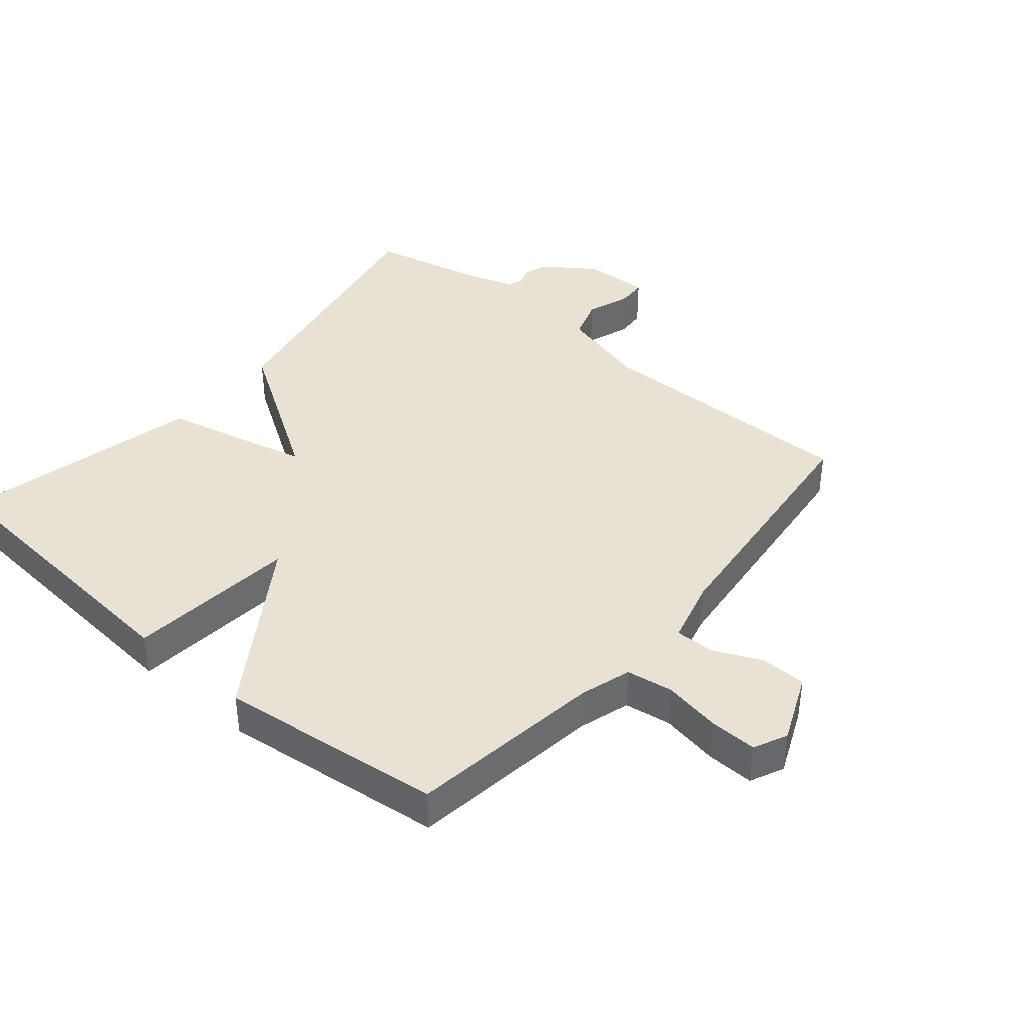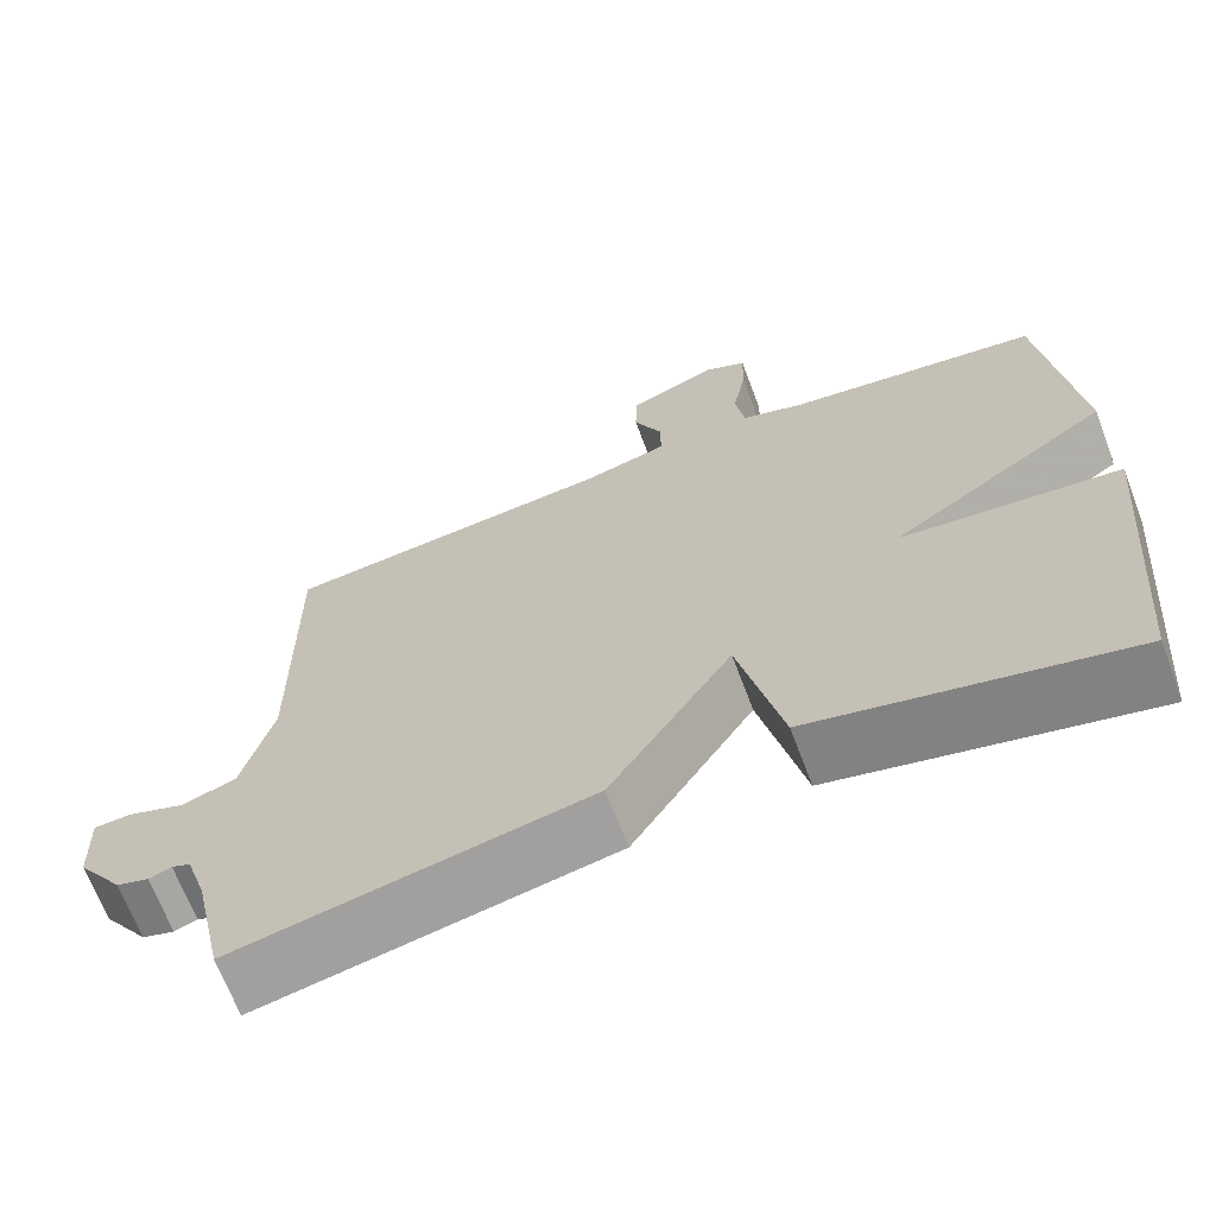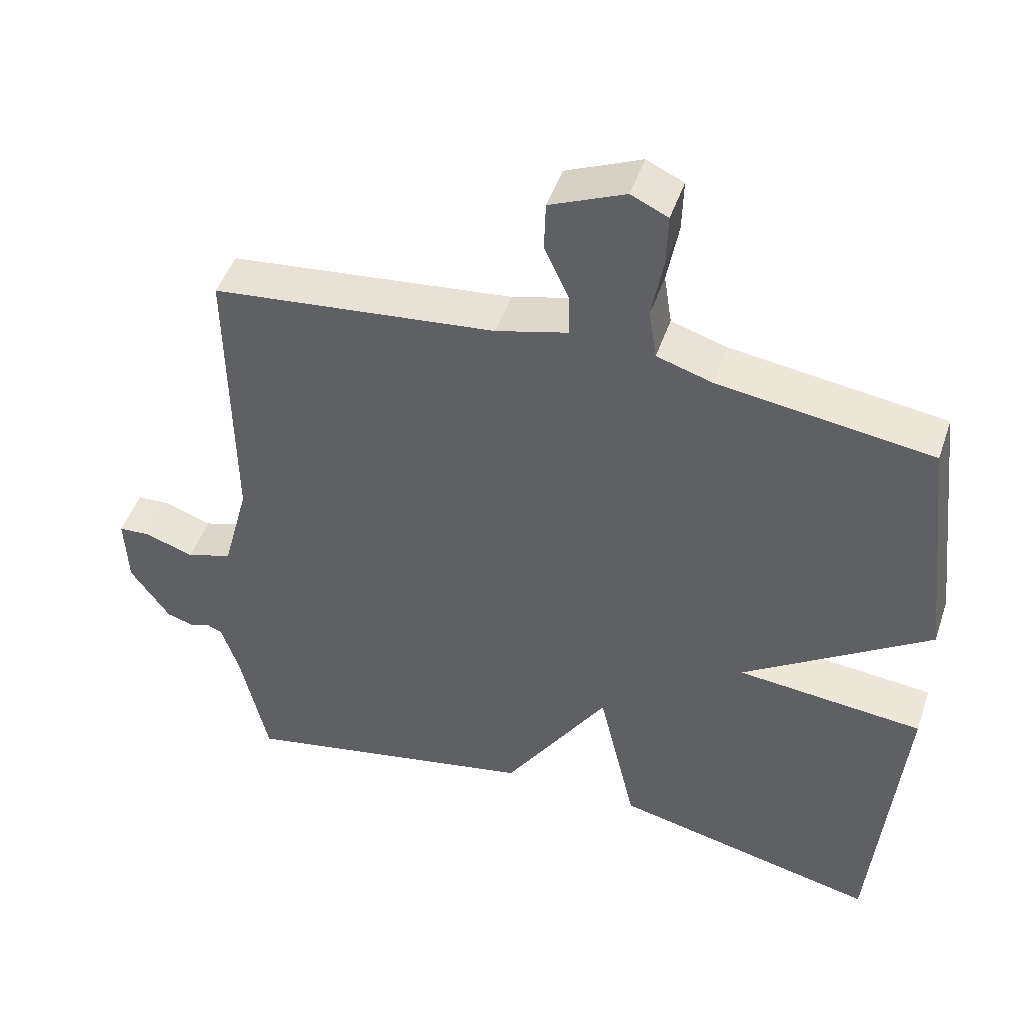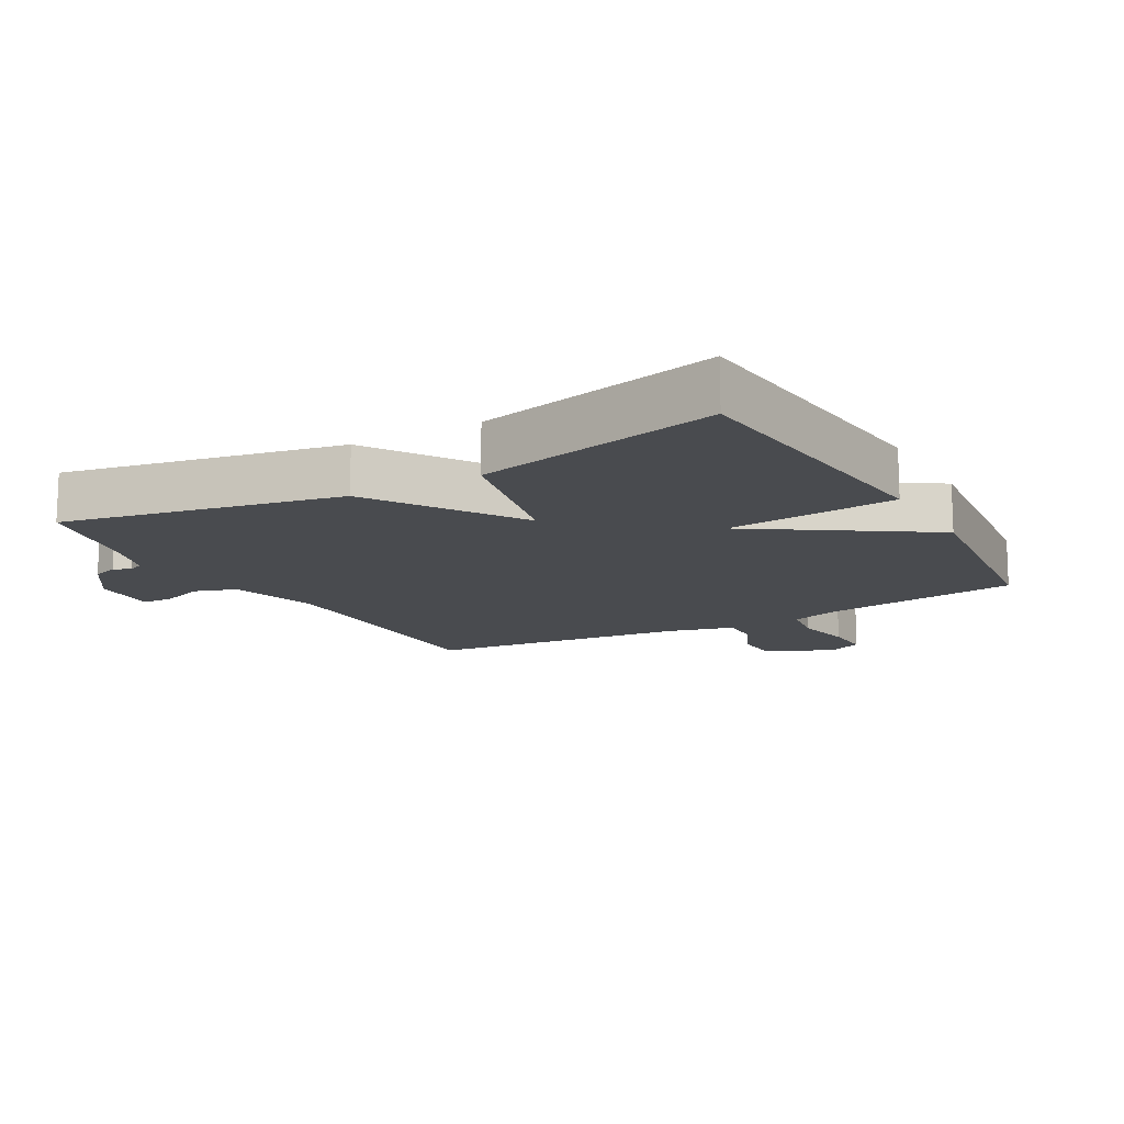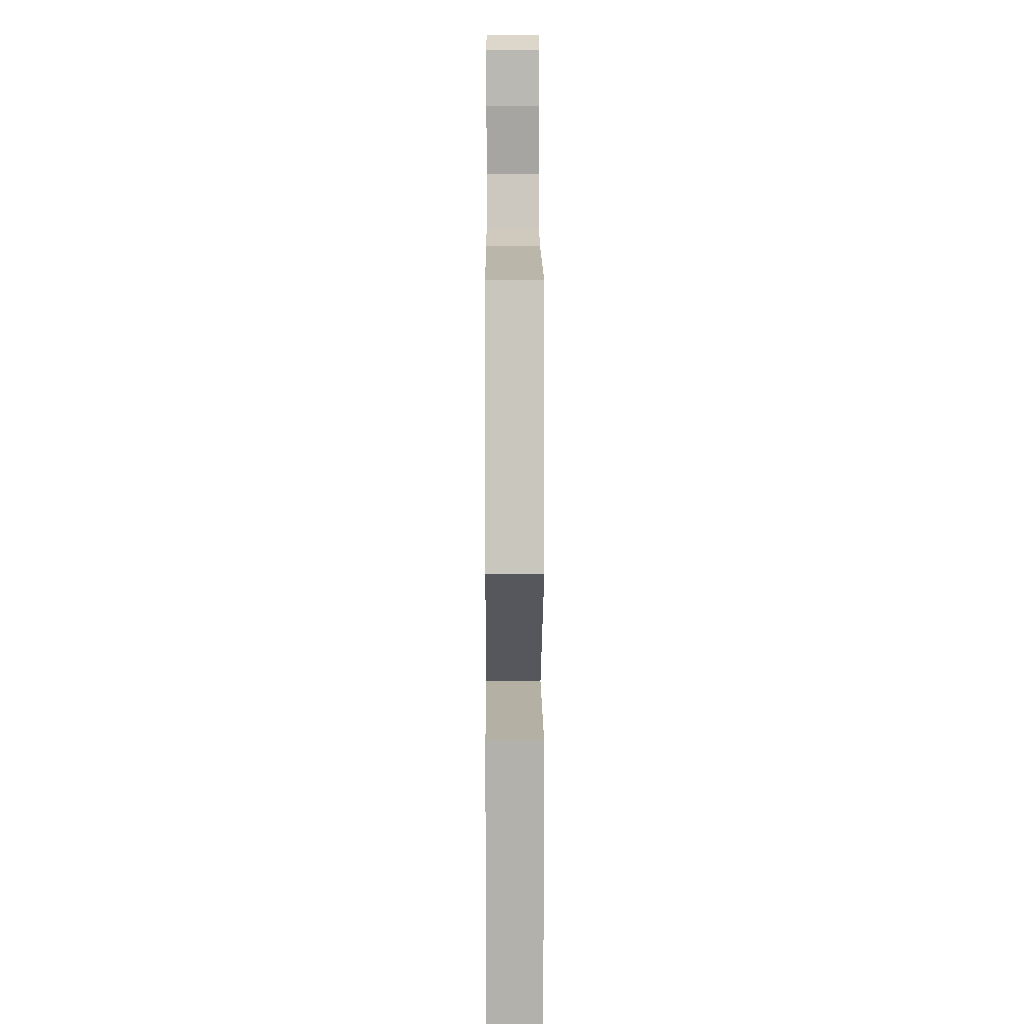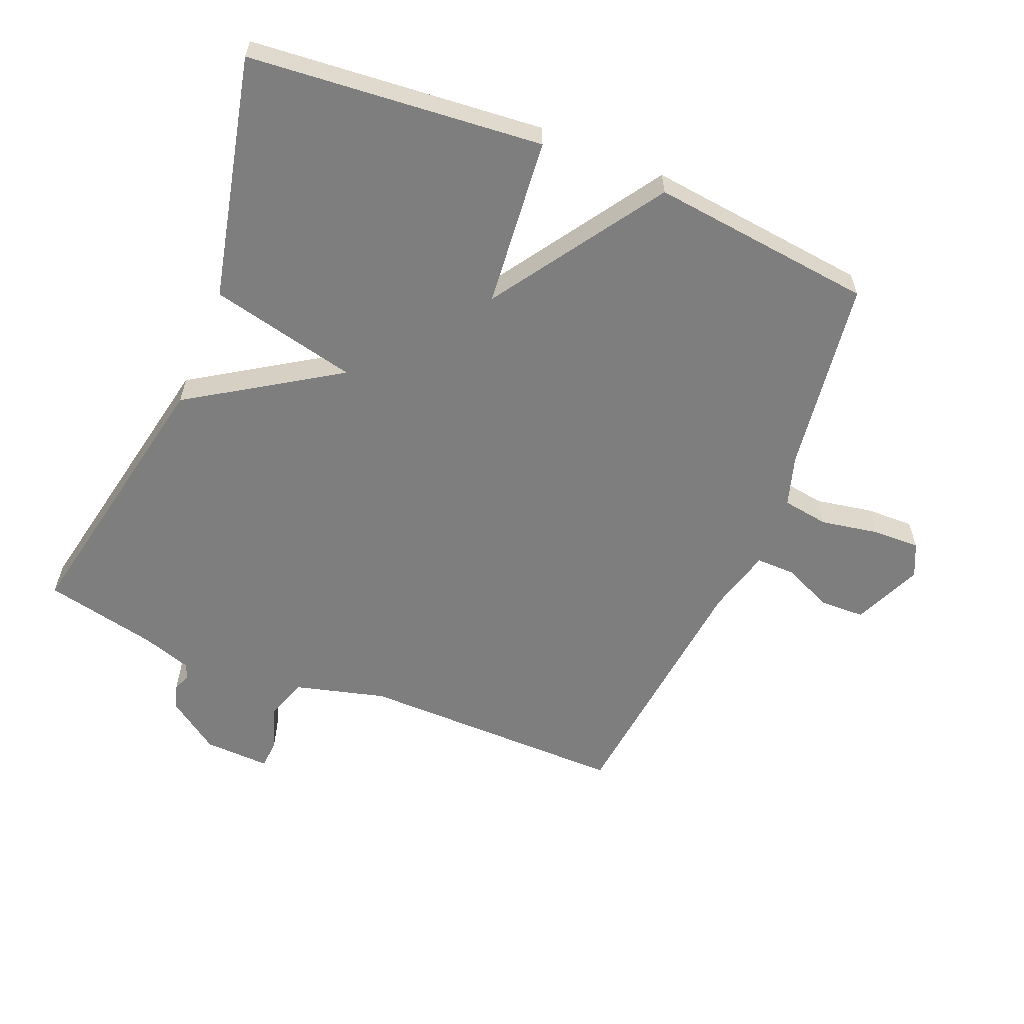
<metadata>
{"format":"obj","ext":"obj","renderer":"f3d","projection":"perspective","resolution":1024,"background":"white","views":[{"elev":39.7,"azim":-49.8,"up":"+Y"},{"elev":-67.6,"azim":-159.4,"up":"+Z"},{"elev":47.3,"azim":-161.5,"up":"+Z"},{"elev":-13.7,"azim":-150.4,"up":"+Y"},{"elev":6.0,"azim":-90.3,"up":"+Z"},{"elev":-59.4,"azim":-112.3,"up":"+Y"}]}
</metadata>
<code>
v 0.5 0.07 0.5
v 0.496 0.07 0.085
v 0.533 0.07 -0.055
v 0.598 0.07 -0.077
v 0.667 0.07 -0.053
v 0.712 0.07 -0.056
v 0.708 0.07 -0.158
v 0.652 0.07 -0.238
v 0.613 0.07 -0.25
v 0.586 0.07 -0.239
v 0.563 0.07 -0.249
v 0.538 0.07 -0.326
v 0.5 0.07 -0.5
v 0.076 0.07 -0.415
v -0.071 0.07 -0.186
v -0.124 0.07 -0.415
v -0.5 0.07 -0.5
v -0.54 0.07 -0.046
v -0.277 0.07 -0.021
v -0.54 0.07 0.154
v -0.5 0.07 0.5
v -0.199 0.07 0.541
v -0.121 0.07 0.565
v -0.11 0.07 0.637
v -0.126 0.07 0.726
v -0.128 0.07 0.799
v -0.076 0.07 0.823
v 0.03 0.07 0.777
v 0.032 0.07 0.707
v -0.002 0.07 0.632
v -0.003 0.07 0.571
v 0.098 0.07 0.544
v 0.5 0 0.5
v 0.496 0 0.085
v 0.533 0 -0.055
v 0.598 0 -0.077
v 0.667 0 -0.053
v 0.712 0 -0.056
v 0.708 0 -0.158
v 0.652 0 -0.238
v 0.613 0 -0.25
v 0.586 0 -0.239
v 0.563 0 -0.249
v 0.538 0 -0.326
v 0.5 0 -0.5
v 0.076 0 -0.415
v -0.071 0 -0.186
v -0.124 0 -0.415
v -0.5 0 -0.5
v -0.54 0 -0.046
v -0.277 0 -0.021
v -0.54 0 0.154
v -0.5 0 0.5
v -0.199 0 0.541
v -0.121 0 0.565
v -0.11 0 0.637
v -0.126 0 0.726
v -0.128 0 0.799
v -0.076 0 0.823
v 0.03 0 0.777
v 0.032 0 0.707
v -0.002 0 0.632
v -0.003 0 0.571
v 0.098 0 0.544
f 28 29 30
f 27 28 30
f 26 27 30
f 25 26 30
f 24 25 30
f 23 24 30 31
f 22 23 31 32
f 32 1 2
f 22 32 2
f 21 22 2
f 20 21 2
f 19 20 2
f 17 18 19
f 16 17 19
f 15 16 19
f 12 13 14 15
f 19 2 3
f 15 19 3
f 12 15 3
f 11 12 3
f 8 9 10
f 7 8 10
f 6 7 10
f 5 6 10
f 4 5 10
f 3 4 10 11
f 62 61 60
f 62 60 59
f 62 59 58
f 62 58 57
f 62 57 56
f 63 62 56 55
f 64 63 55 54
f 34 33 64
f 34 64 54
f 34 54 53
f 34 53 52
f 34 52 51
f 51 50 49
f 51 49 48
f 51 48 47
f 47 46 45 44
f 35 34 51
f 35 51 47
f 35 47 44
f 35 44 43
f 42 41 40
f 42 40 39
f 42 39 38
f 42 38 37
f 42 37 36
f 43 42 36 35
f 1 33 34 2
f 2 34 35 3
f 3 35 36 4
f 4 36 37 5
f 5 37 38 6
f 6 38 39 7
f 7 39 40 8
f 8 40 41 9
f 9 41 42 10
f 10 42 43 11
f 11 43 44 12
f 12 44 45 13
f 13 45 46 14
f 14 46 47 15
f 15 47 48 16
f 16 48 49 17
f 17 49 50 18
f 18 50 51 19
f 19 51 52 20
f 20 52 53 21
f 21 53 54 22
f 22 54 55 23
f 23 55 56 24
f 24 56 57 25
f 25 57 58 26
f 26 58 59 27
f 27 59 60 28
f 28 60 61 29
f 29 61 62 30
f 30 62 63 31
f 31 63 64 32
f 32 64 33 1

</code>
